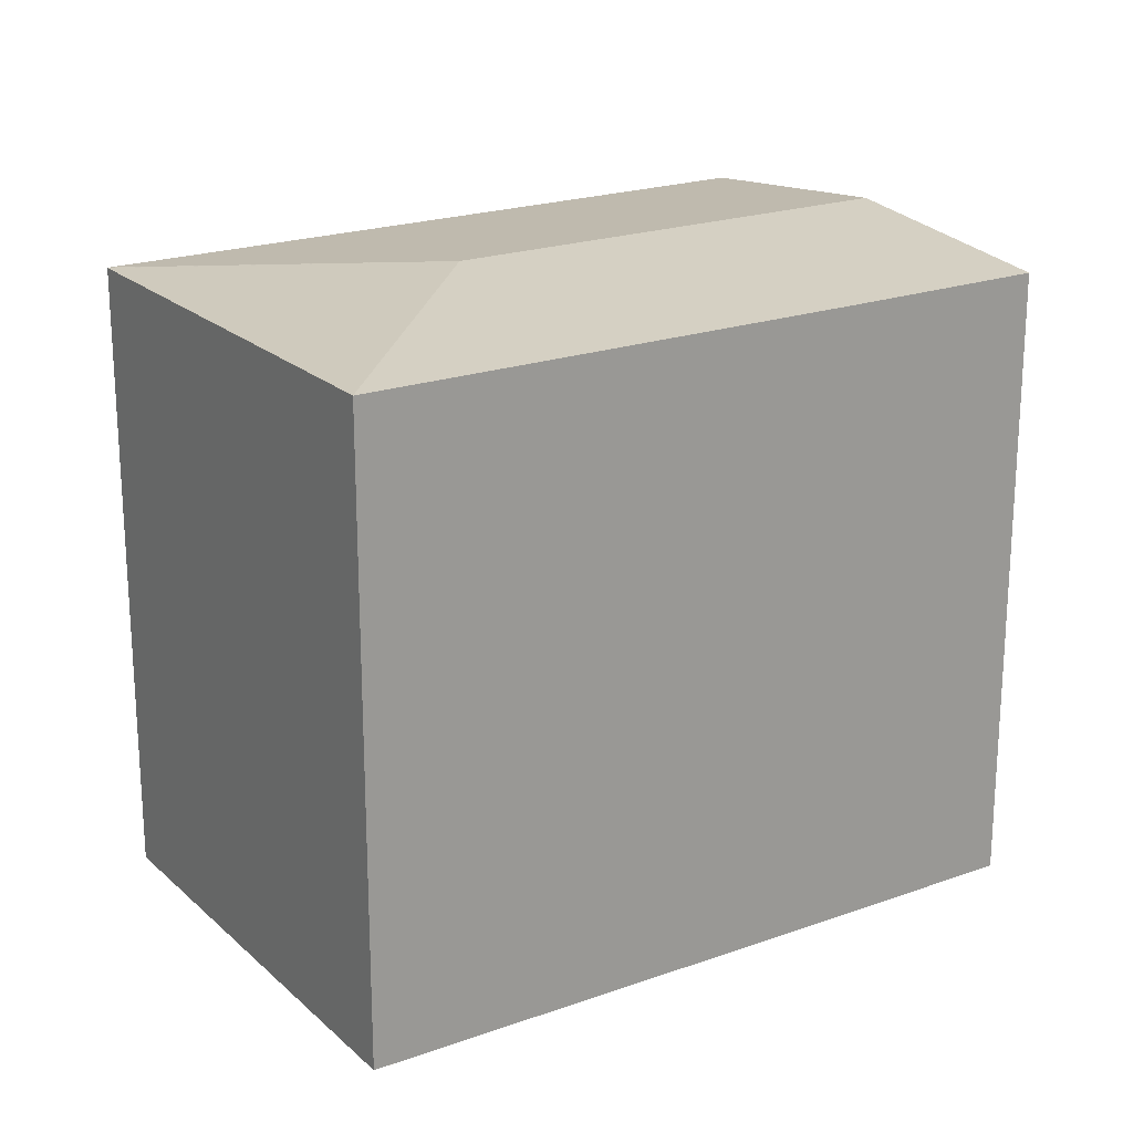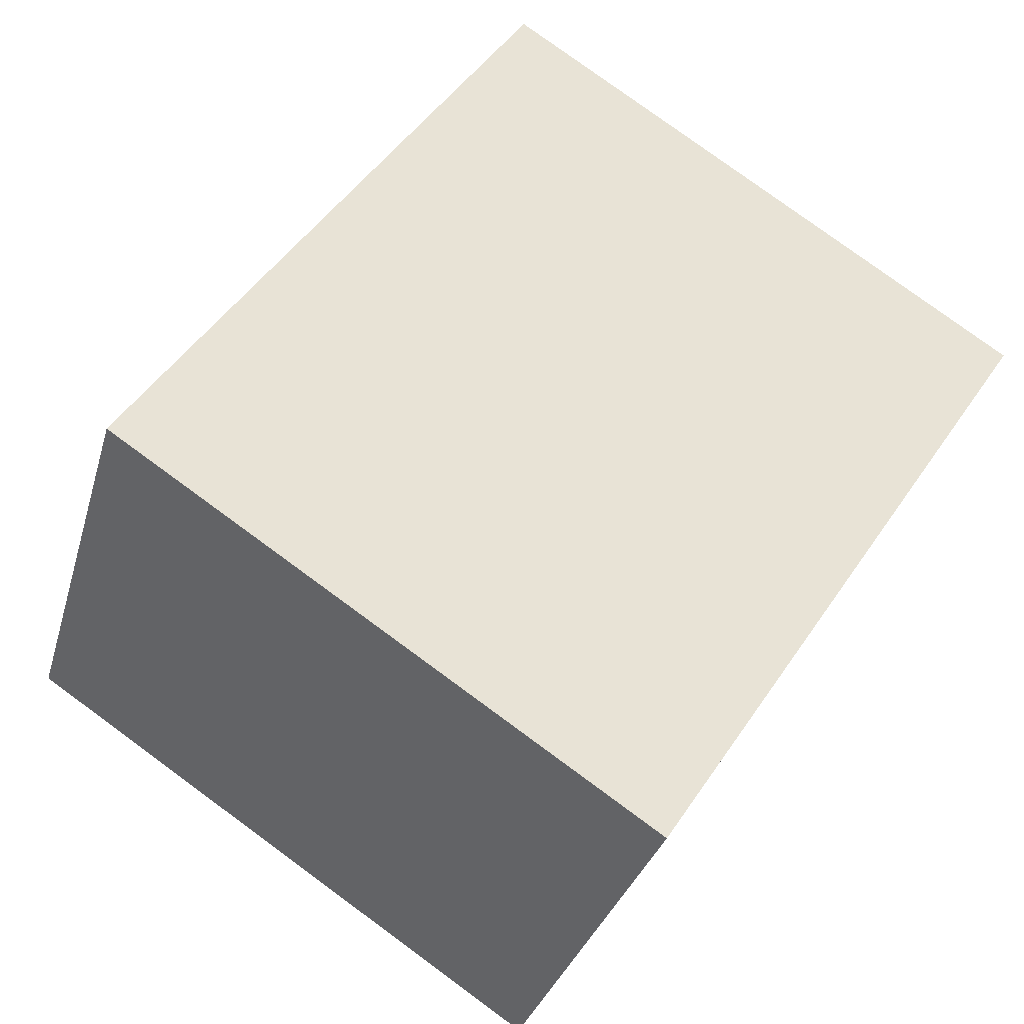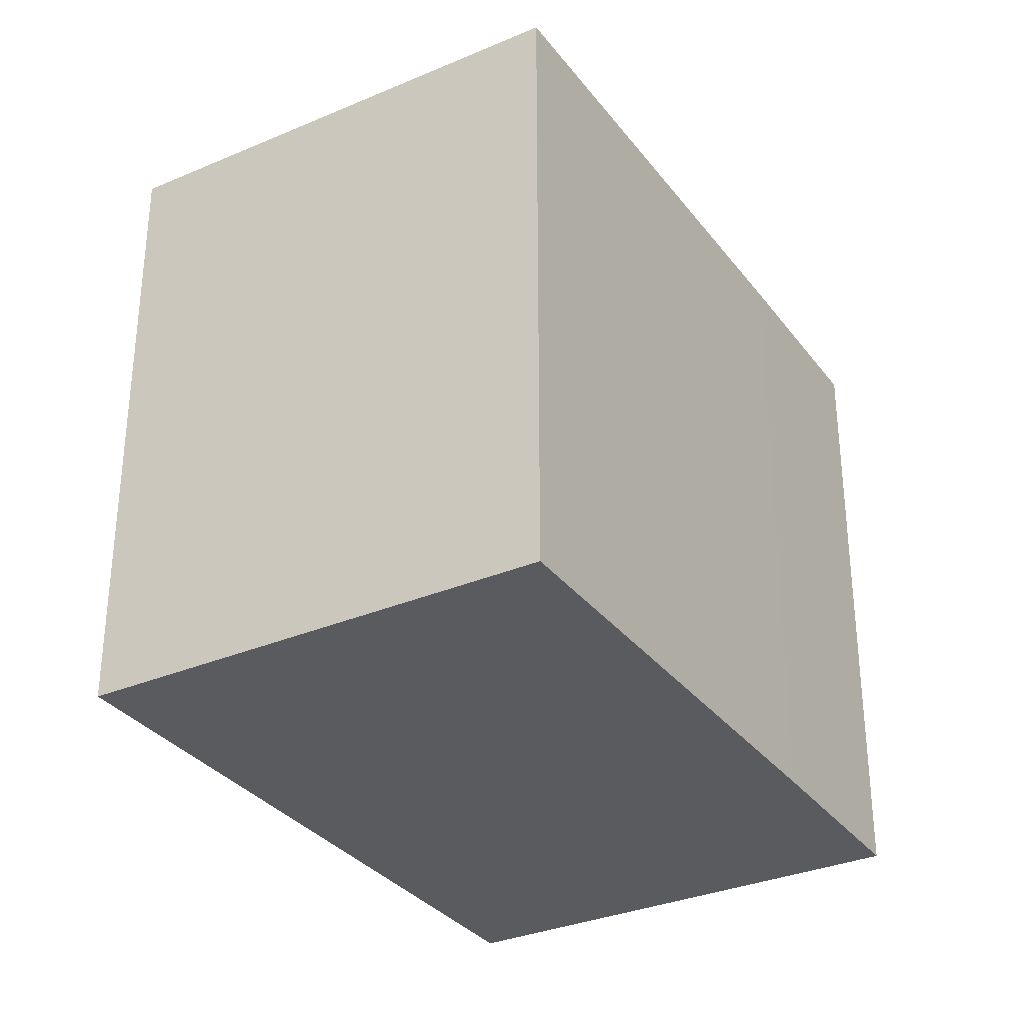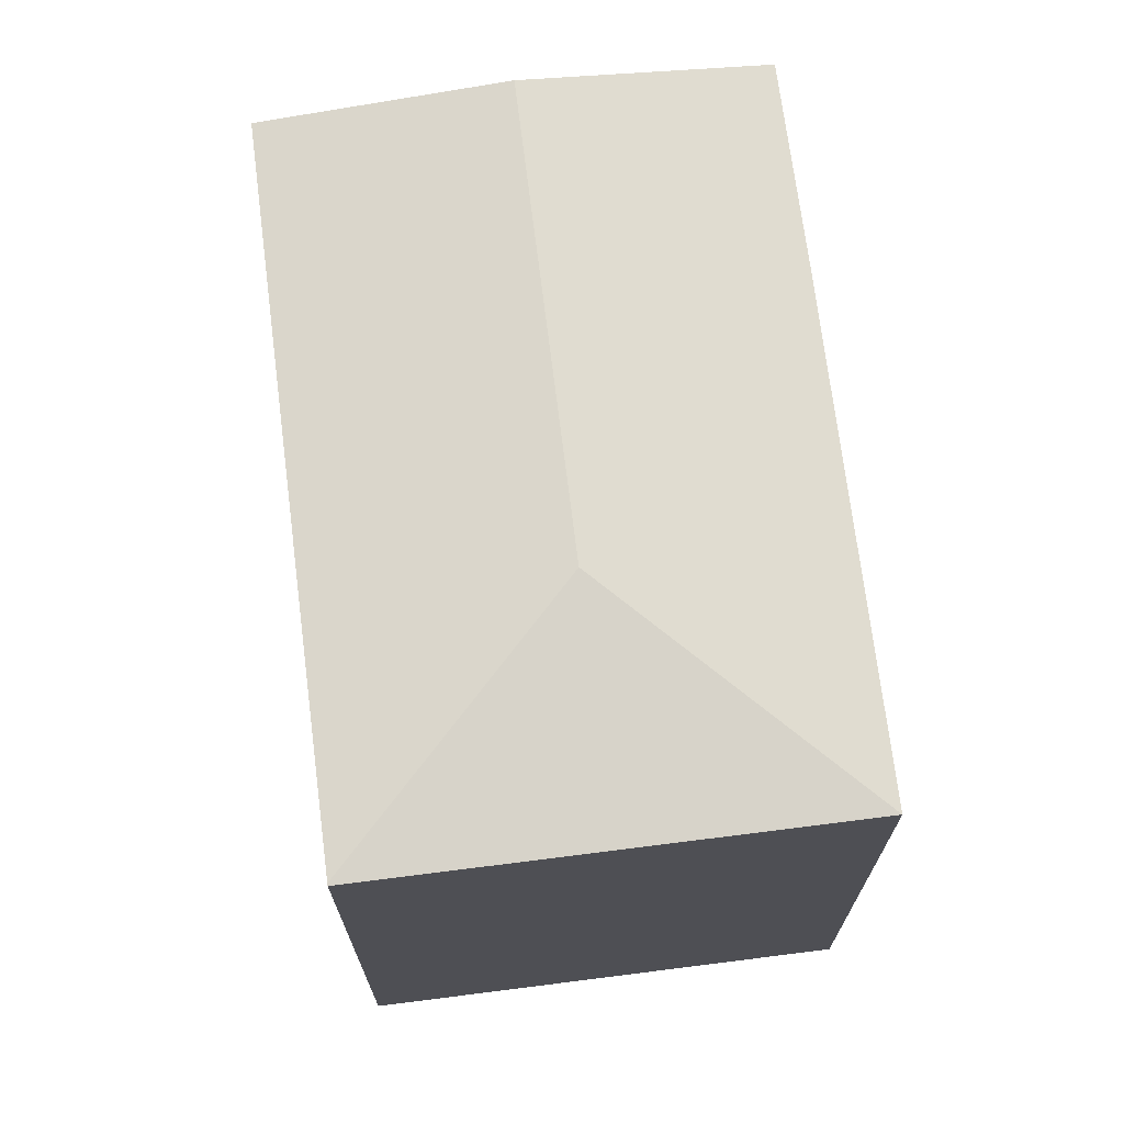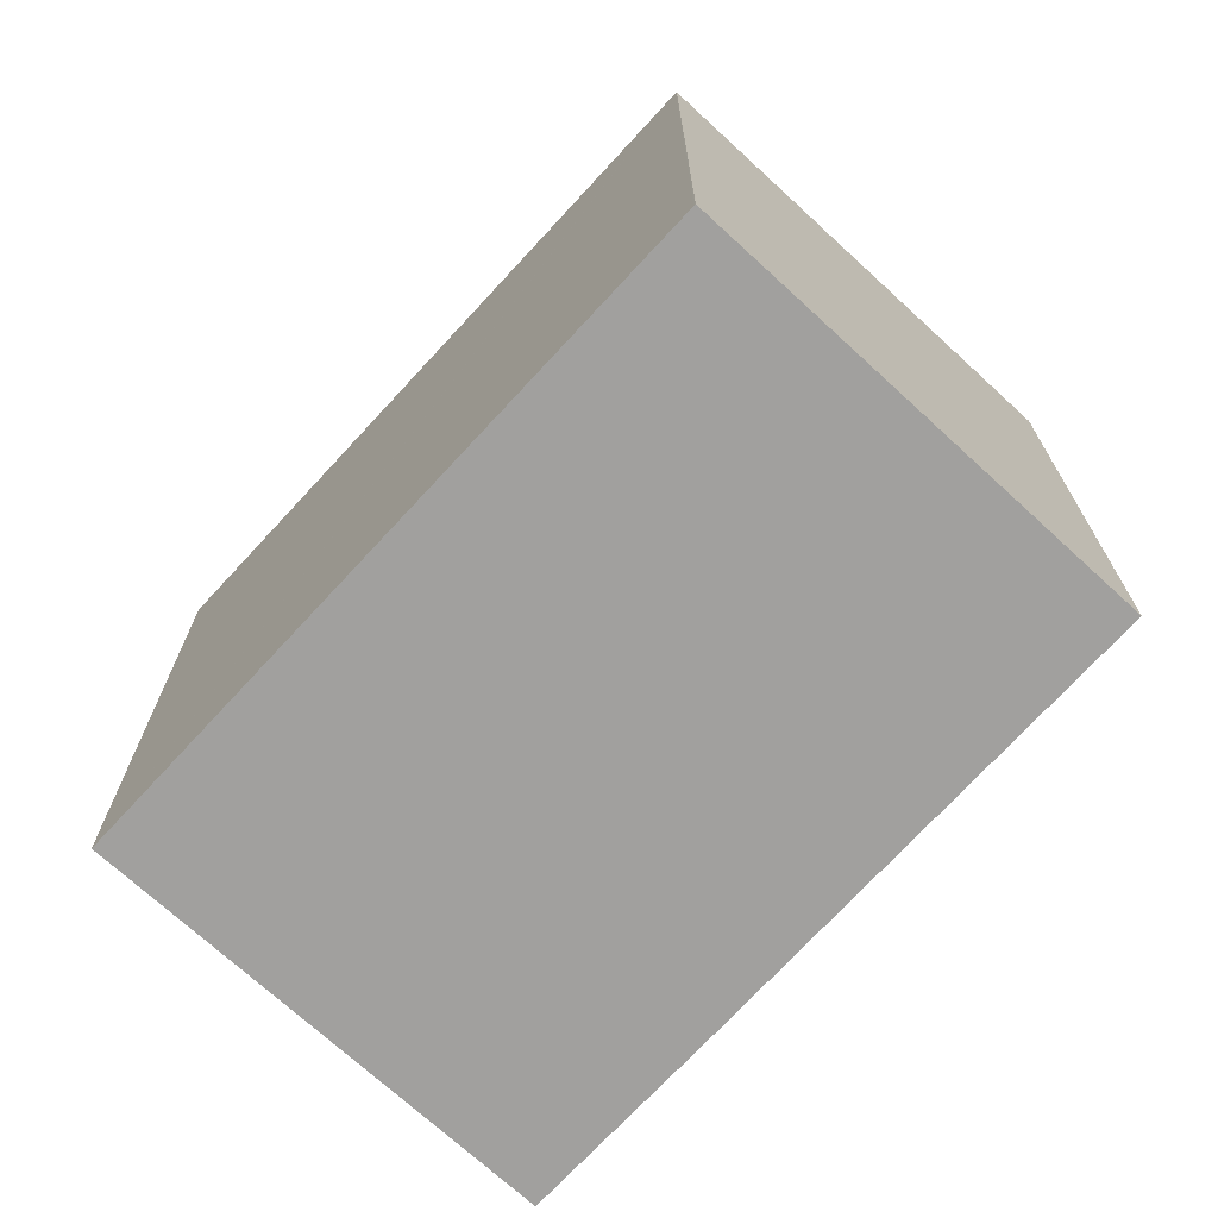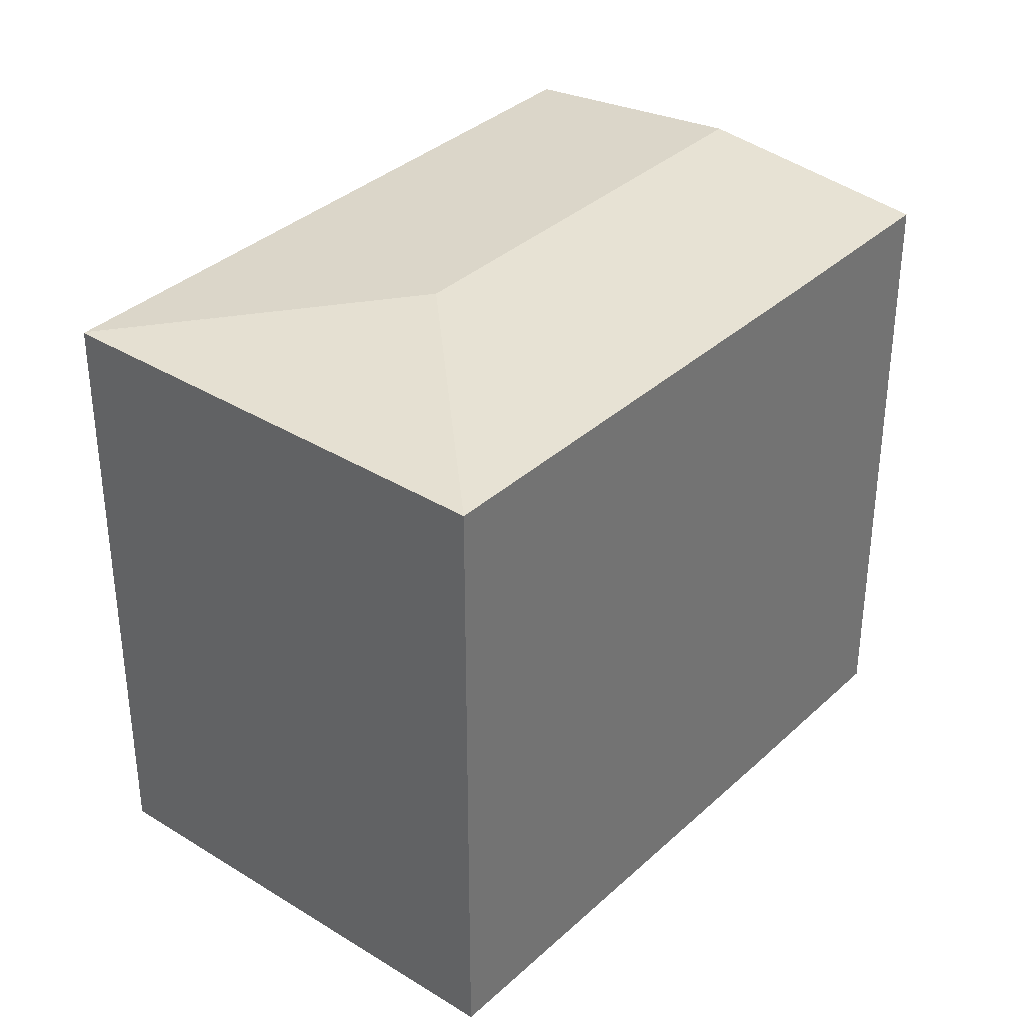
<metadata>
{"format":"obj","ext":"obj","renderer":"f3d","projection":"perspective","resolution":1024,"background":"white","views":[{"elev":21.0,"azim":-6.2,"up":"+Y"},{"elev":79.3,"azim":-53.8,"up":"+Z"},{"elev":-32.3,"azim":-32.5,"up":"+Y"},{"elev":71.1,"azim":-70.5,"up":"+Y"},{"elev":-71.8,"azim":-105.9,"up":"+Y"},{"elev":35.1,"azim":-23.8,"up":"+Y"}]}
</metadata>
<code>
v  8.029 15.94 2.626
v  21.18 15.33 2.756
v  18.49 15.94 -2.596
v  16.53 15.33 5.11
v  5.386 15.33 10.64
v  5.361 15.33 10.65
v  10.09 15.33 -5.1
v  15.78 15.33 -7.974
v  8.861 15.33 -4.477
v  0.048 15.34 -0.025
v  0.013 15.33 -0.007
v  0 15.33 9.388e-16
v  0 0 0
v  5.361 -6.524e-16 10.65
v  16.53 -3.129e-16 5.11
v  5.386 -6.517e-16 10.64
v  21.18 -1.688e-16 2.756
v  15.78 4.883e-16 -7.974
v  18.49 1.59e-16 -2.596
v  0.013 4.286e-19 -0.007
v  0.048 1.531e-18 -0.025
v  10.09 3.123e-16 -5.1
v  8.861 2.741e-16 -4.477
g defaultobject
f 1 2 3
f 2 1 4
f 4 1 5
f 5 1 6
f 7 3 8
f 3 7 1
f 1 7 9
f 1 9 10
f 1 10 11
f 1 11 12
f 1 12 6
f 13 6 12
f 6 13 14
f 14 5 6
f 5 14 4
f 4 14 15
f 15 14 16
f 4 17 2
f 17 4 15
f 17 3 2
f 3 17 8
f 8 17 18
f 18 17 19
f 20 12 11
f 12 20 13
f 18 7 8
f 7 18 9
f 9 18 10
f 10 18 11
f 11 18 21
f 11 21 20
f 21 18 22
f 21 22 23
f 19 22 18
f 22 19 17
f 22 17 15
f 22 15 23
f 23 15 20
f 20 15 16
f 20 16 13
f 13 16 14

</code>
